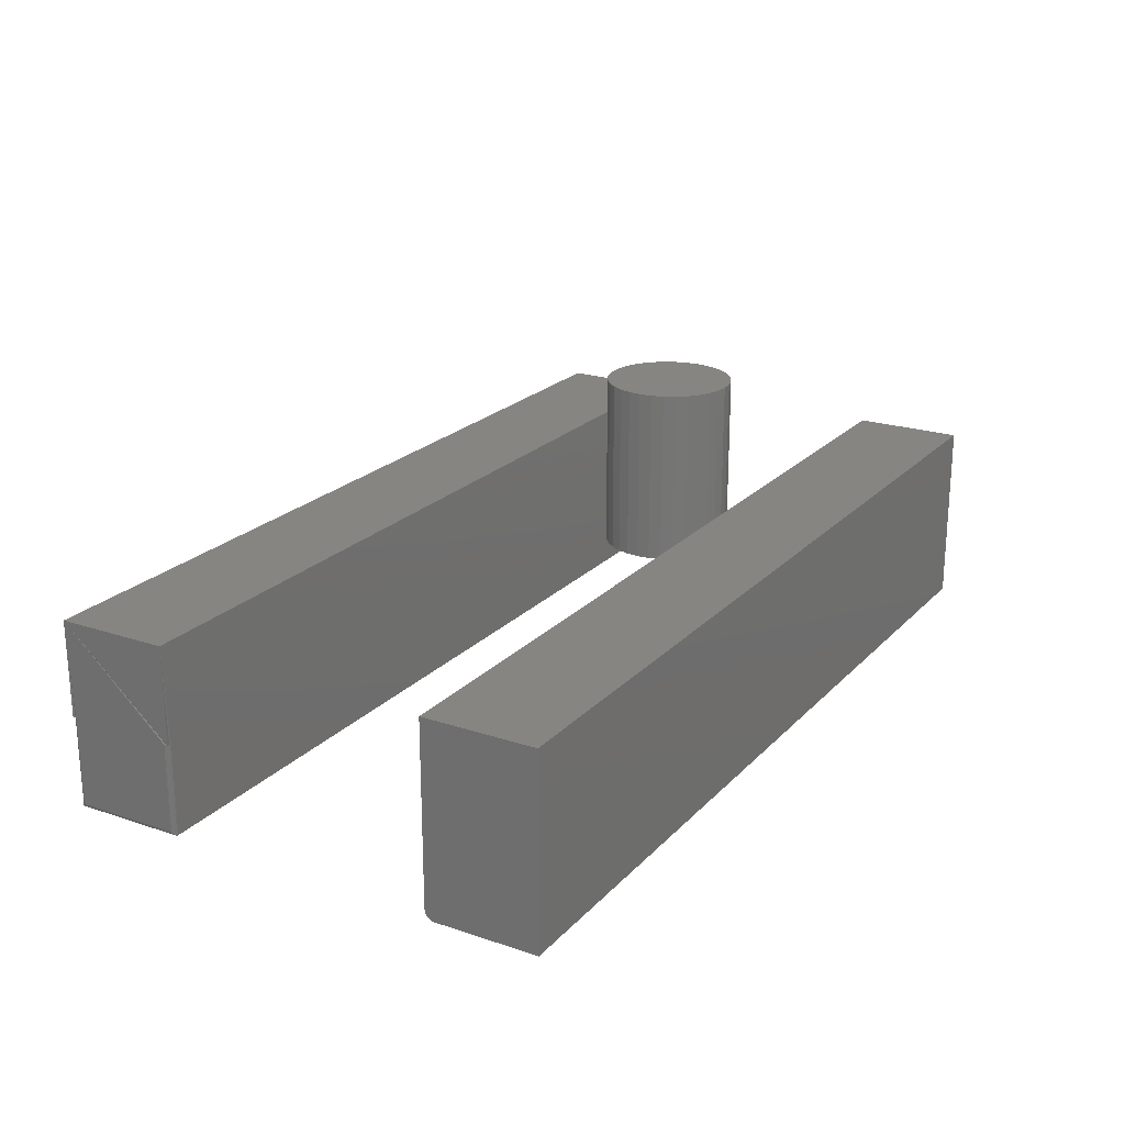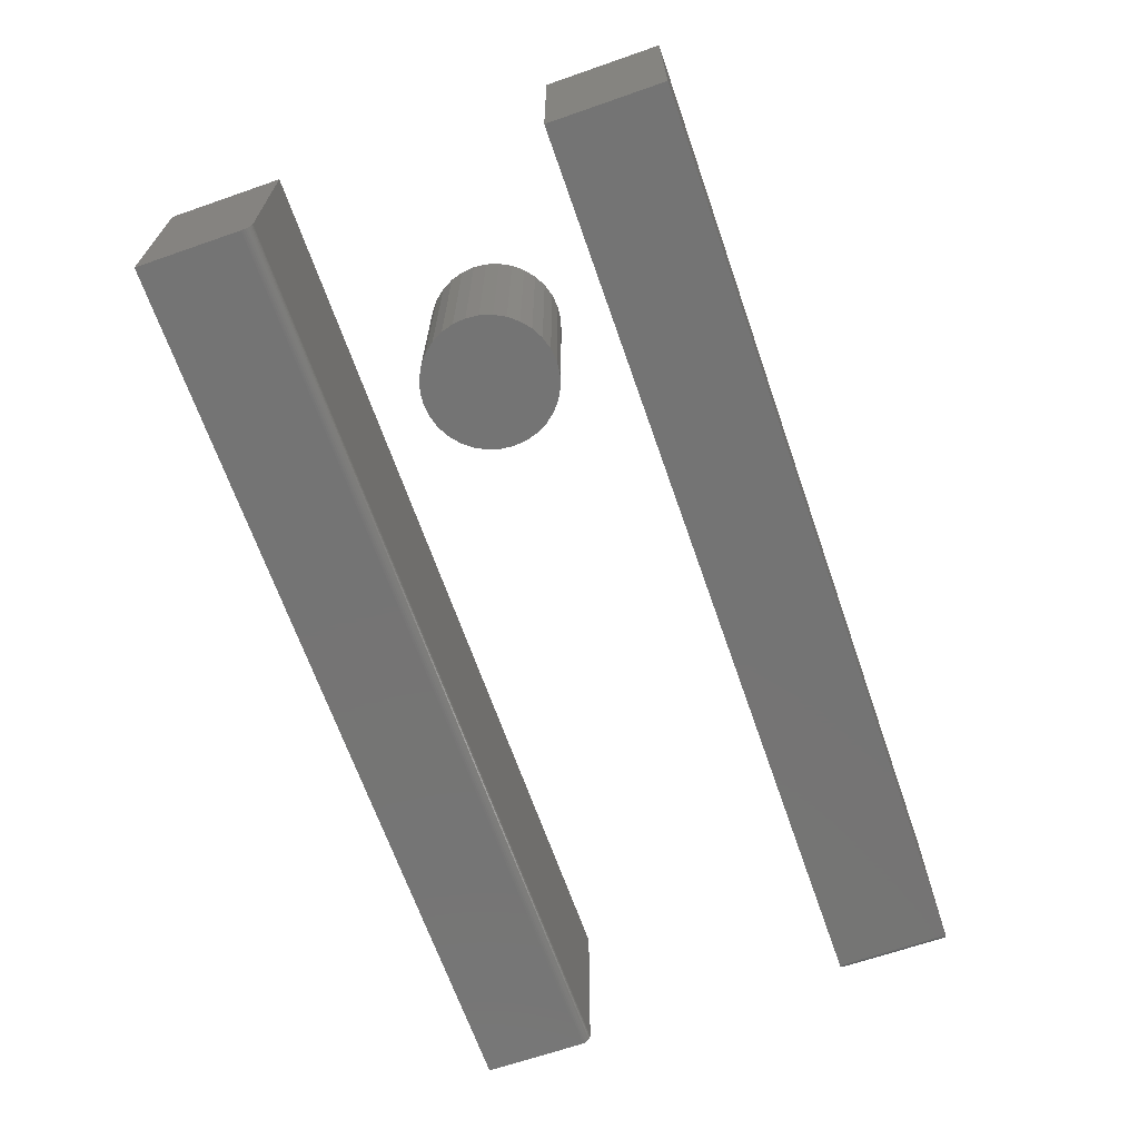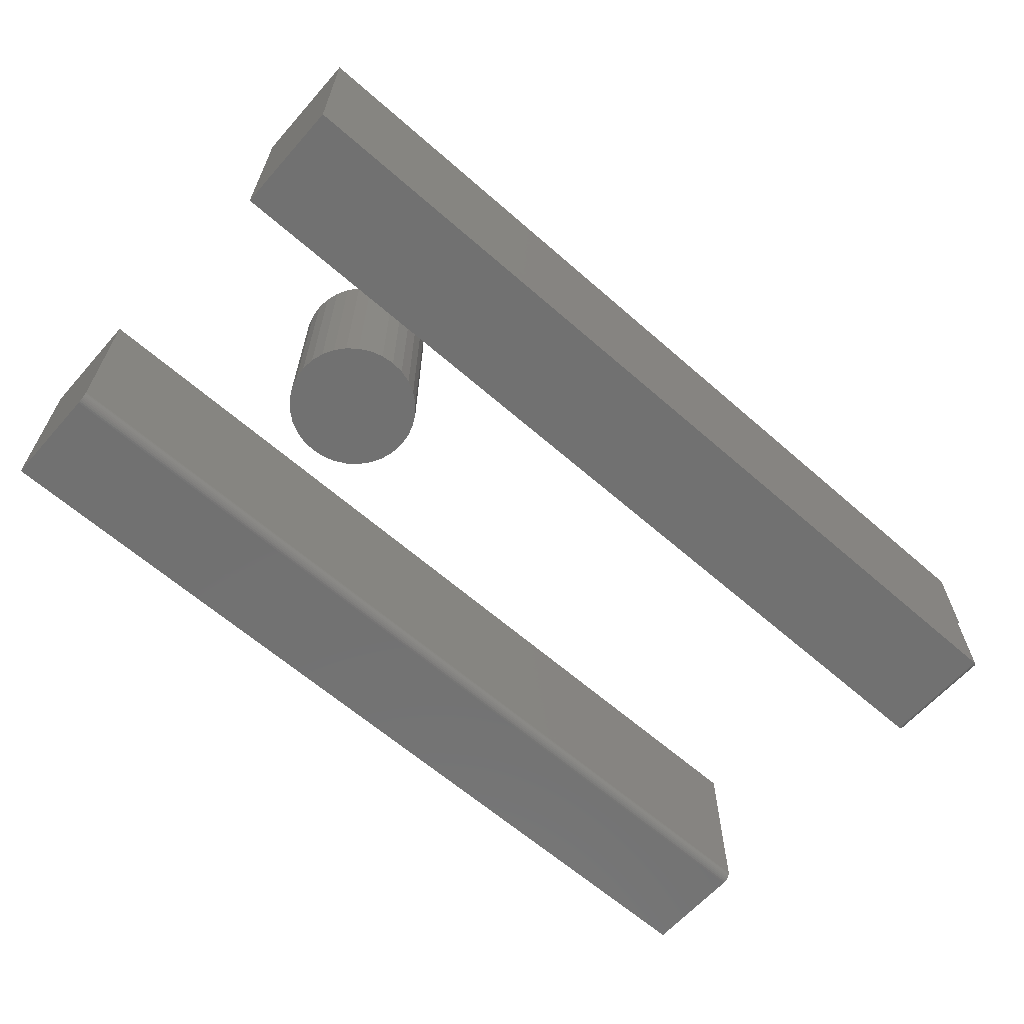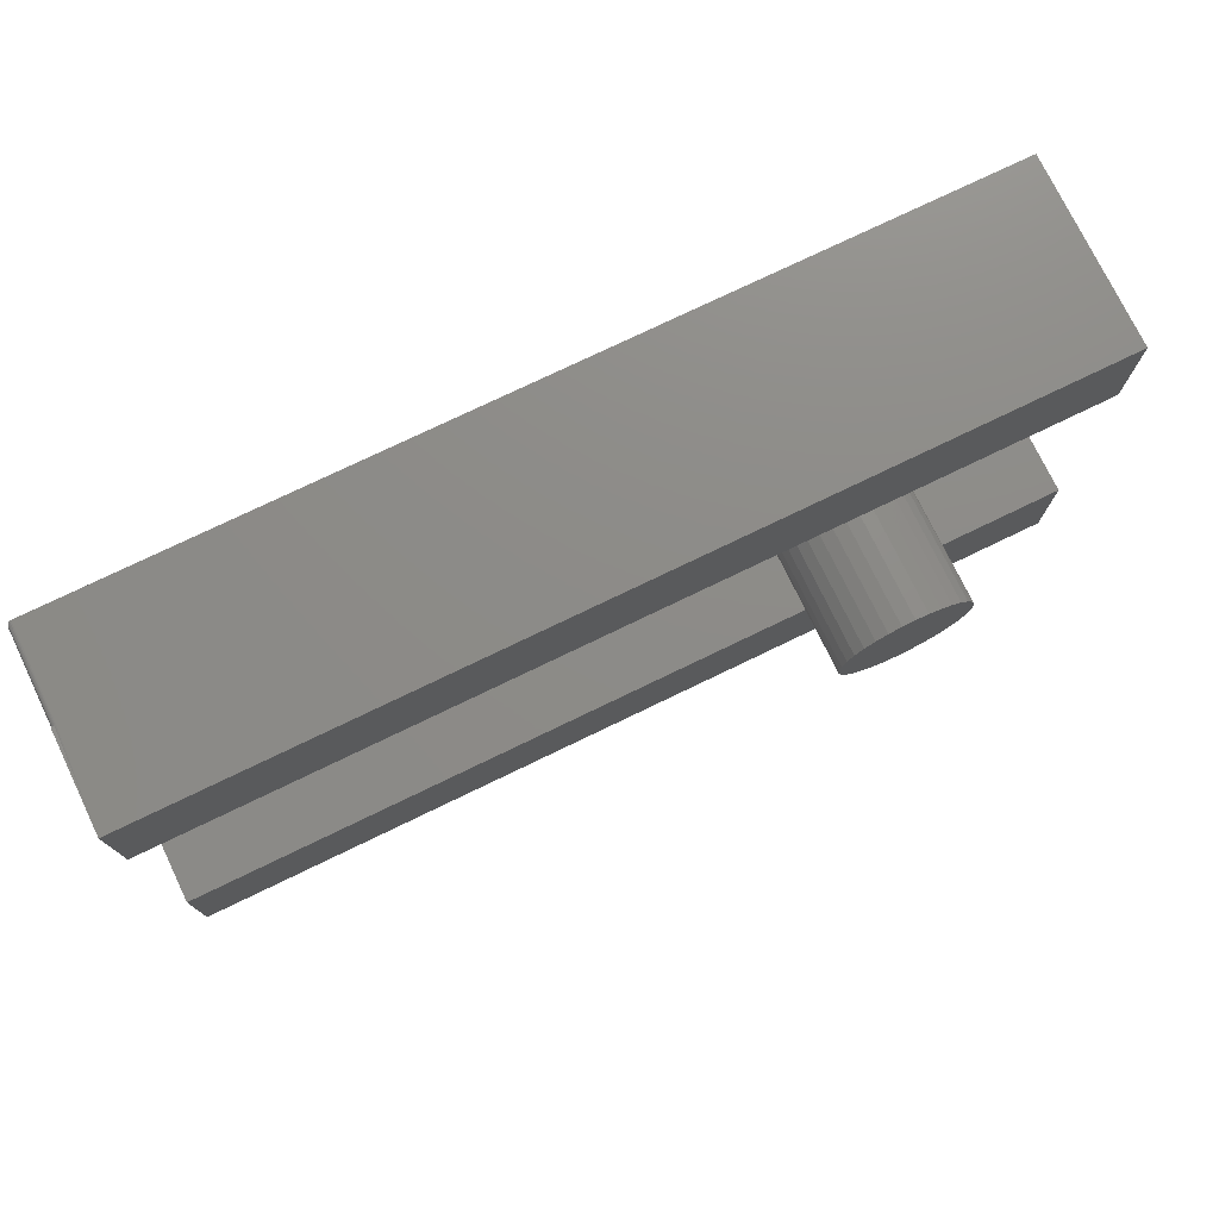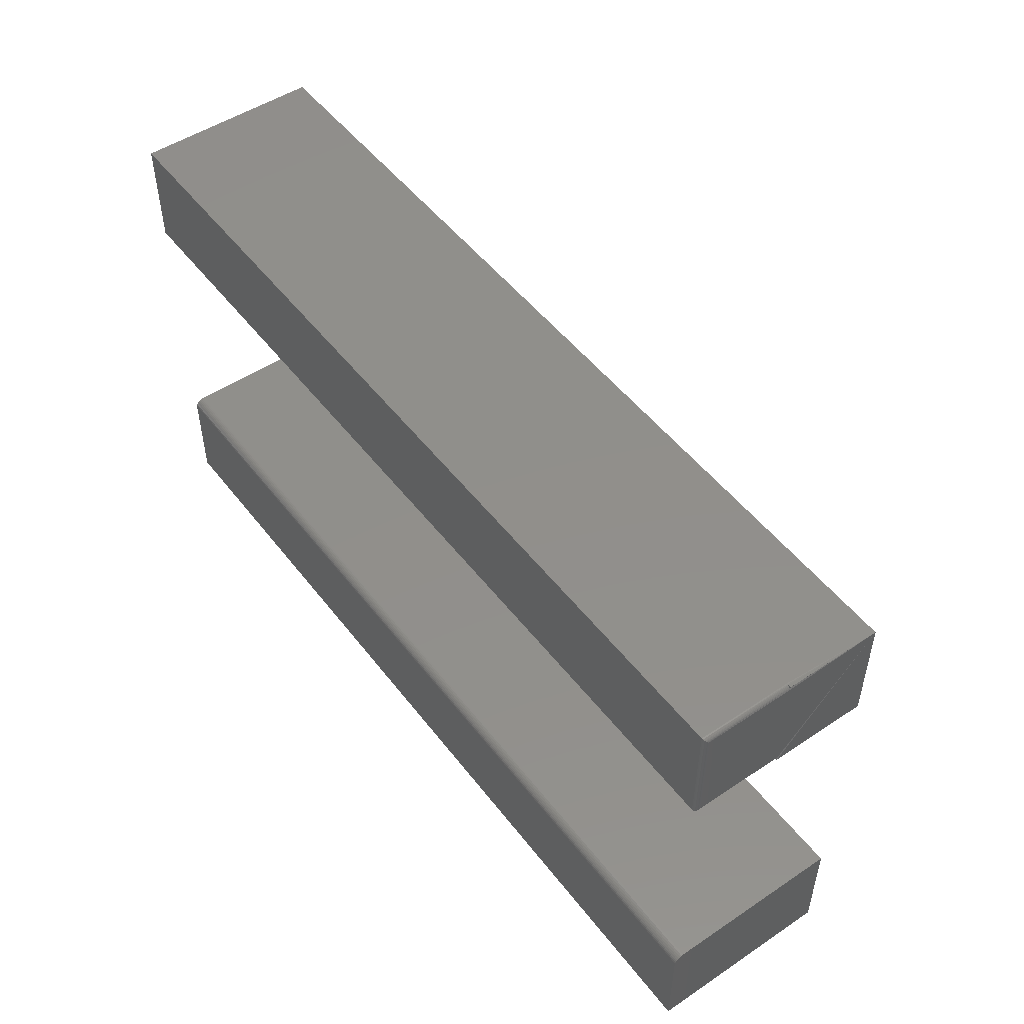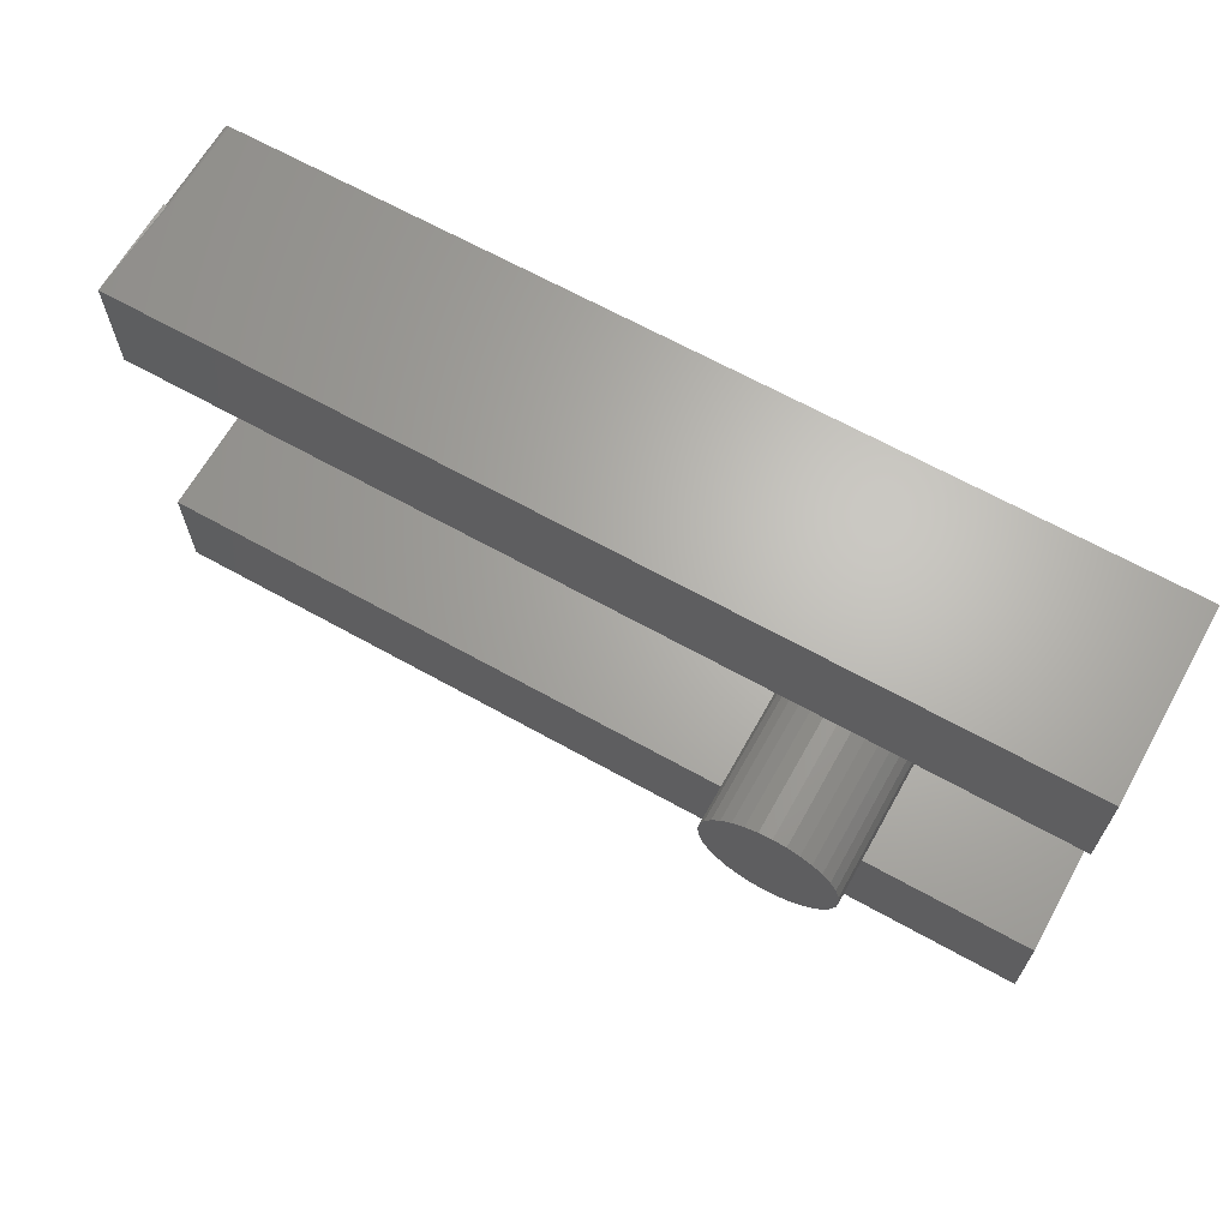
<metadata>
{"format":"stl","ext":"stl","renderer":"f3d","projection":"perspective","resolution":1024,"background":"white","views":[{"elev":21.6,"azim":-59.4,"up":"+Z"},{"elev":-66.7,"azim":109.2,"up":"+Z"},{"elev":-63.3,"azim":138.5,"up":"+Z"},{"elev":75.6,"azim":-25.8,"up":"+Y"},{"elev":50.3,"azim":-126.2,"up":"+Y"},{"elev":65.9,"azim":29.3,"up":"+Y"}]}
</metadata>
<code>
# stl→obj: 132 verts, 252 faces
v 0.75 0.1797 0.1546
v 0.75 0.1797 -0.1484
v 0.75 0.3594 0.1546
v 0.75 0.3594 -0.1484
v -0.7188 0.1797 -8.994e-17
v -0.7139 0.1803 -8.964e-17
v -0.7188 0.1797 0.1546
v -0.7109 0.1797 -8.946e-17
v -0.7124 0.1798 -8.955e-17
v -0.7109 0.1797 -0.1484
v -0.7188 0.3594 0.1546
v -0.7139 0.3588 -8.964e-17
v -0.7188 0.3594 -8.327e-17
v -0.7124 0.3592 -8.955e-17
v -0.7109 0.3594 -8.327e-17
v -0.7109 0.3594 -0.1484
v -0.7188 0.1875 -0.1406
v -0.7188 0.1875 -0.001645
v -0.7188 0.3516 -0.1406
v -0.7188 0.3516 -0.001645
v -0.7186 0.3528 -0.1419
v -0.7186 0.1863 -0.1419
v -0.7184 0.354 -0.1431
v -0.7184 0.1851 -0.1431
v -0.7179 0.3552 -0.1442
v -0.7179 0.1839 -0.1442
v -0.7172 0.3562 -0.1453
v -0.7172 0.1828 -0.1453
v -0.7164 0.3572 -0.1462
v -0.7164 0.1819 -0.1462
v -0.7154 0.358 -0.147
v -0.7154 0.1811 -0.147
v -0.7131 0.3591 -0.1481
v -0.7131 0.18 -0.1481
v -0.7152 0.3581 -8.972e-17
v -0.7164 0.3571 -8.979e-17
v -0.7174 0.356 -8.985e-17
v -0.7174 0.1831 -8.985e-17
v -0.7164 0.1819 -8.979e-17
v -0.7152 0.181 -8.972e-17
v -0.7188 0.3532 -8.994e-17
v -0.7181 0.3546 -8.99e-17
v -0.7188 0.1859 -8.994e-17
v -0.7181 0.1844 -8.99e-17
v -0.7188 -0.2578 -0.1328
v 0.75 -0.2578 -0.1328
v -0.7188 -0.2581 -0.1359
v 0.75 -0.2581 -0.1359
v -0.7188 -0.259 -0.1388
v 0.75 -0.259 -0.1388
v -0.7188 -0.2604 -0.1415
v 0.75 -0.2604 -0.1415
v -0.7188 -0.2624 -0.1439
v 0.75 -0.2624 -0.1439
v -0.7188 -0.2648 -0.1458
v 0.75 -0.2648 -0.1458
v -0.7188 -0.2675 -0.1472
v 0.75 -0.2675 -0.1472
v -0.7188 -0.2704 -0.1481
v 0.75 -0.2704 -0.1481
v -0.7188 -0.2734 -0.1484
v 0.75 -0.2734 -0.1484
v -0.7188 -0.4375 -0.1484
v 0.75 -0.4375 -0.1484
v -0.7188 -0.4375 0.1546
v 0.75 -0.4375 0.1546
v -0.7188 -0.2578 0.1546
v 0.75 -0.2578 0.1546
v 0.3578 0.06478 0.2969
v 0.4001 0.06478 0.2969
v 0.3789 0.06686 0.2969
v 0.3375 0.05862 0.2969
v 0.4204 0.05862 0.2969
v 0.3188 0.04862 0.2969
v 0.4391 0.04862 0.2969
v 0.4391 -0.1313 0.2969
v 0.3375 -0.1414 0.2969
v 0.4204 -0.1414 0.2969
v 0.3578 -0.1475 0.2969
v 0.4001 -0.1475 0.2969
v 0.3789 -0.1496 0.2969
v 0.4555 0.03516 0.2969
v 0.3024 0.03516 0.2969
v 0.4689 0.01876 0.2969
v 0.289 0.01876 0.2969
v 0.4789 5.028e-05 0.2969
v 0.279 5.028e-05 0.2969
v 0.4851 -0.02025 0.2969
v 0.2728 -0.02025 0.2969
v 0.4872 -0.04137 0.2969
v 0.2707 -0.04137 0.2969
v 0.4851 -0.06248 0.2969
v 0.2728 -0.06248 0.2969
v 0.4789 -0.08278 0.2969
v 0.279 -0.08278 0.2969
v 0.4689 -0.1015 0.2969
v 0.289 -0.1015 0.2969
v 0.4555 -0.1179 0.2969
v 0.3024 -0.1179 0.2969
v 0.3188 -0.1313 0.2969
v 0.3789 0.06686 0
v 0.4001 0.06478 0
v 0.3578 0.06478 0
v 0.3375 0.05862 0
v 0.4204 0.05862 0
v 0.3188 0.04862 0
v 0.4391 0.04862 0
v 0.4204 -0.1414 0
v 0.3375 -0.1414 0
v 0.4391 -0.1313 0
v 0.3578 -0.1475 0
v 0.4001 -0.1475 0
v 0.3789 -0.1496 0
v 0.3188 -0.1313 0
v 0.3024 -0.1179 0
v 0.4555 -0.1179 0
v 0.289 -0.1015 0
v 0.4689 -0.1015 0
v 0.279 -0.08278 0
v 0.4789 -0.08278 0
v 0.2728 -0.06248 0
v 0.4851 -0.06248 0
v 0.2707 -0.04137 0
v 0.4872 -0.04137 0
v 0.2728 -0.02025 0
v 0.4851 -0.02025 0
v 0.279 5.028e-05 0
v 0.4789 5.028e-05 0
v 0.289 0.01876 0
v 0.4689 0.01876 0
v 0.3024 0.03516 0
v 0.4555 0.03516 0
f 1 2 3
f 3 2 4
f 5 6 7
f 8 7 9
f 9 7 6
f 8 10 2
f 8 2 1
f 8 1 7
f 11 12 13
f 14 11 15
f 12 11 14
f 15 11 3
f 15 3 4
f 15 4 16
f 11 7 3
f 3 7 1
f 17 18 19
f 19 18 20
f 17 21 22
f 17 19 21
f 21 23 22
f 22 23 24
f 23 25 24
f 24 25 26
f 25 27 26
f 26 27 28
f 27 29 28
f 28 29 30
f 29 31 30
f 30 31 32
f 31 33 32
f 16 10 33
f 33 10 34
f 33 34 32
f 4 2 16
f 16 2 10
f 13 12 35
f 13 35 36
f 13 36 37
f 5 38 39
f 5 39 40
f 5 40 6
f 19 41 21
f 19 20 41
f 41 42 21
f 21 42 23
f 42 37 23
f 23 37 25
f 37 27 25
f 31 12 33
f 27 37 29
f 29 37 36
f 29 36 31
f 31 36 35
f 31 35 12
f 15 16 14
f 14 16 33
f 14 33 12
f 18 22 43
f 18 17 22
f 9 6 40
f 34 40 32
f 28 44 26
f 44 24 26
f 43 22 44
f 44 22 24
f 10 8 34
f 34 8 9
f 34 9 40
f 32 40 30
f 30 40 39
f 30 39 28
f 28 39 38
f 28 38 44
f 20 43 41
f 20 18 43
f 11 13 37
f 11 37 42
f 11 42 41
f 11 41 43
f 11 43 44
f 11 44 38
f 11 38 5
f 11 5 7
f 45 46 47
f 47 46 48
f 47 48 49
f 49 48 50
f 49 50 51
f 51 50 52
f 51 52 53
f 53 52 54
f 53 54 55
f 55 54 56
f 55 56 57
f 57 56 58
f 57 58 59
f 59 58 60
f 59 60 61
f 61 60 62
f 63 61 64
f 64 61 62
f 63 64 65
f 65 64 66
f 45 47 49
f 65 67 57
f 65 57 59
f 65 59 61
f 65 61 63
f 67 45 49
f 67 49 51
f 67 51 53
f 67 53 55
f 67 55 57
f 45 67 46
f 46 67 68
f 46 68 58
f 66 64 62
f 66 62 60
f 66 60 58
f 66 58 68
f 48 46 58
f 48 58 56
f 48 56 54
f 48 54 52
f 48 52 50
f 66 68 65
f 65 68 67
f 69 70 71
f 70 69 72
f 70 72 73
f 73 72 74
f 73 74 75
f 76 77 78
f 78 77 79
f 78 79 80
f 80 79 81
f 75 74 82
f 82 74 83
f 82 83 84
f 84 83 85
f 84 85 86
f 86 85 87
f 86 87 88
f 88 87 89
f 88 89 90
f 90 89 91
f 90 91 92
f 92 91 93
f 92 93 94
f 94 93 95
f 94 95 96
f 96 95 97
f 96 97 98
f 98 97 99
f 98 99 76
f 76 99 100
f 76 100 77
f 101 102 103
f 104 103 102
f 105 104 102
f 106 104 105
f 107 106 105
f 108 109 110
f 111 109 108
f 112 111 108
f 113 111 112
f 109 114 110
f 110 114 115
f 110 115 116
f 116 115 117
f 116 117 118
f 118 117 119
f 118 119 120
f 120 119 121
f 120 121 122
f 122 121 123
f 122 123 124
f 124 123 125
f 124 125 126
f 126 125 127
f 126 127 128
f 128 127 129
f 128 129 130
f 130 129 131
f 130 131 132
f 132 131 106
f 132 106 107
f 124 90 122
f 122 90 92
f 122 92 120
f 120 92 94
f 120 94 118
f 118 94 96
f 118 96 116
f 116 96 98
f 116 98 110
f 110 98 76
f 110 76 108
f 108 76 78
f 108 78 112
f 112 78 80
f 112 80 113
f 113 80 81
f 113 81 111
f 111 81 79
f 111 79 109
f 109 79 77
f 109 77 114
f 114 77 100
f 114 100 115
f 115 100 99
f 115 99 117
f 117 99 97
f 117 97 119
f 119 97 95
f 119 95 121
f 121 95 93
f 121 93 123
f 123 93 91
f 123 91 125
f 125 91 89
f 125 89 127
f 127 89 87
f 127 87 129
f 129 87 85
f 129 85 131
f 131 85 83
f 131 83 106
f 106 83 74
f 106 74 104
f 104 74 72
f 104 72 103
f 103 72 69
f 103 69 101
f 101 69 71
f 101 71 102
f 102 71 70
f 102 70 105
f 105 70 73
f 105 73 107
f 107 73 75
f 107 75 132
f 132 75 82
f 132 82 130
f 130 82 84
f 130 84 128
f 128 84 86
f 128 86 126
f 126 86 88
f 126 88 124
f 124 88 90

</code>
